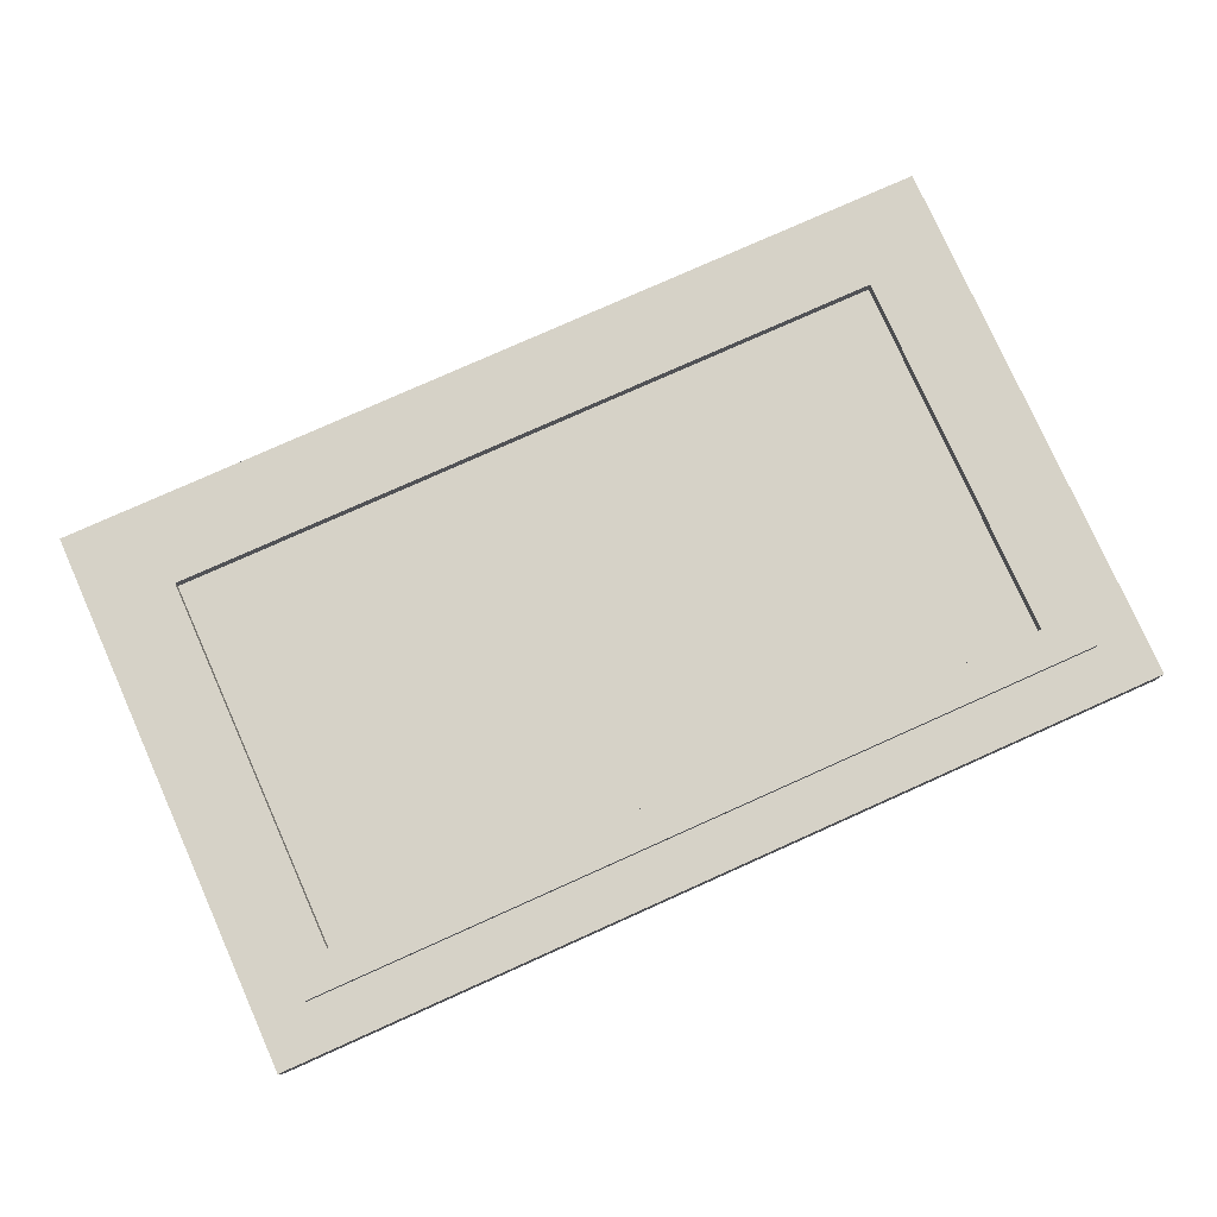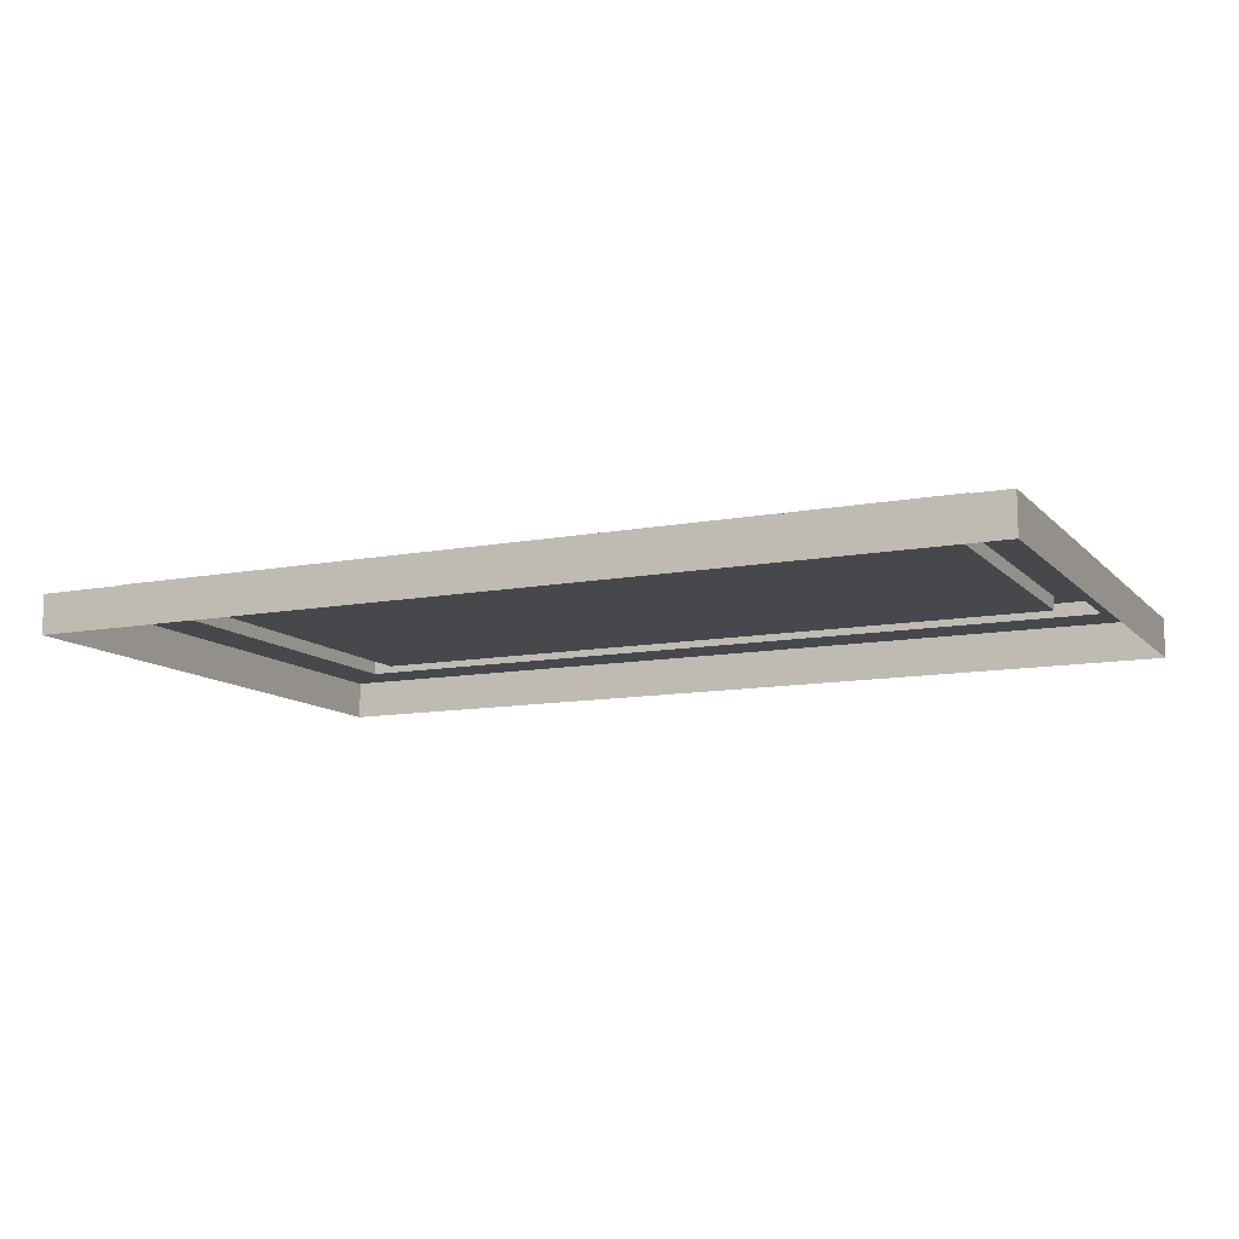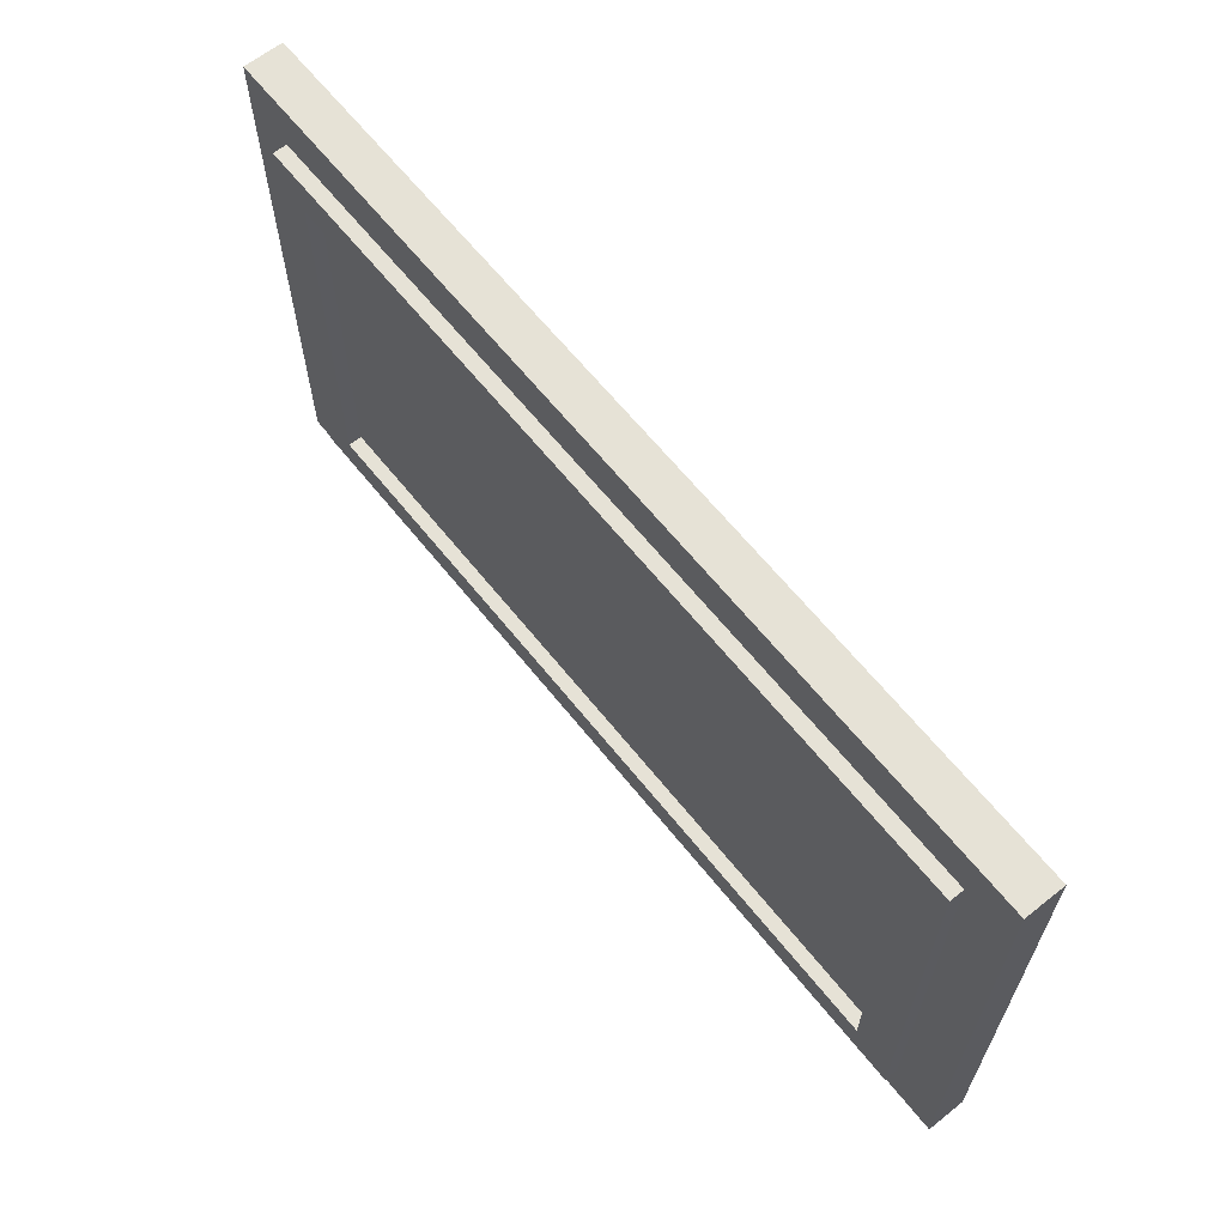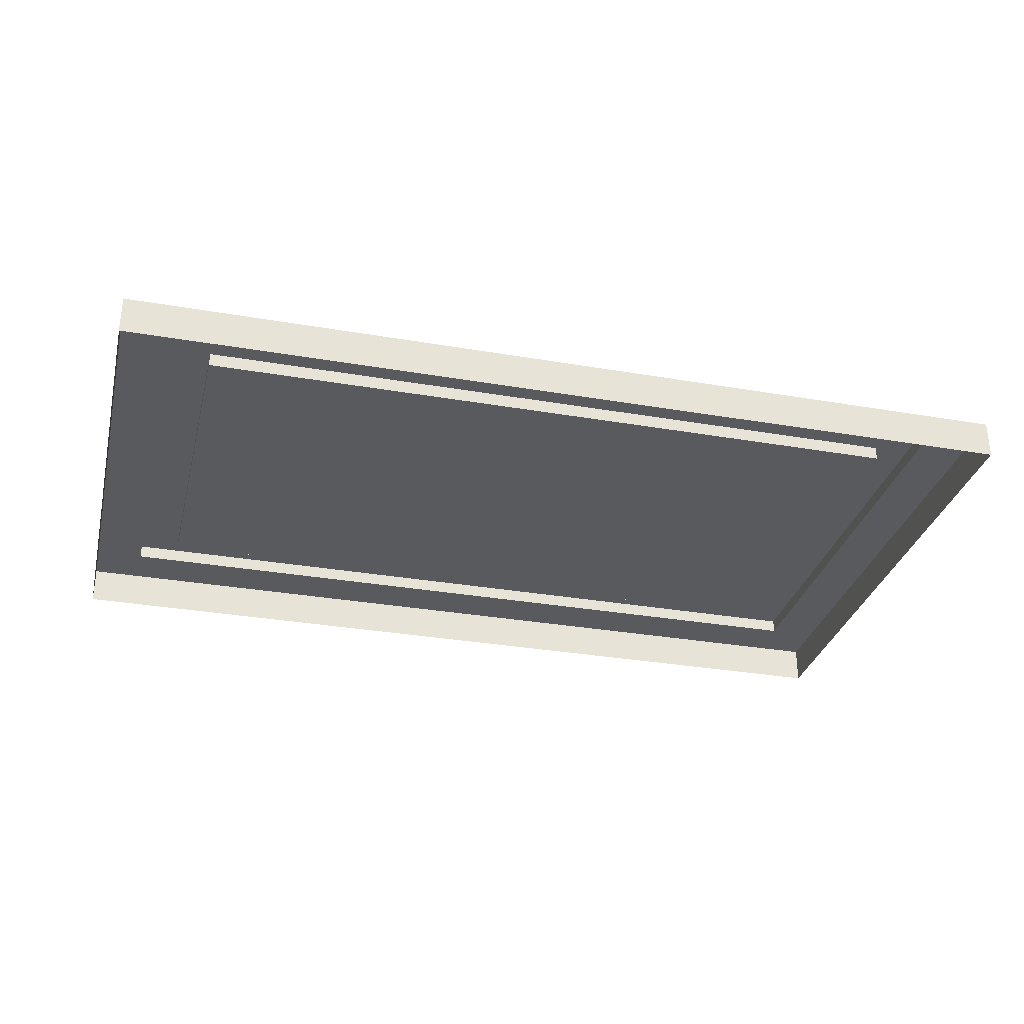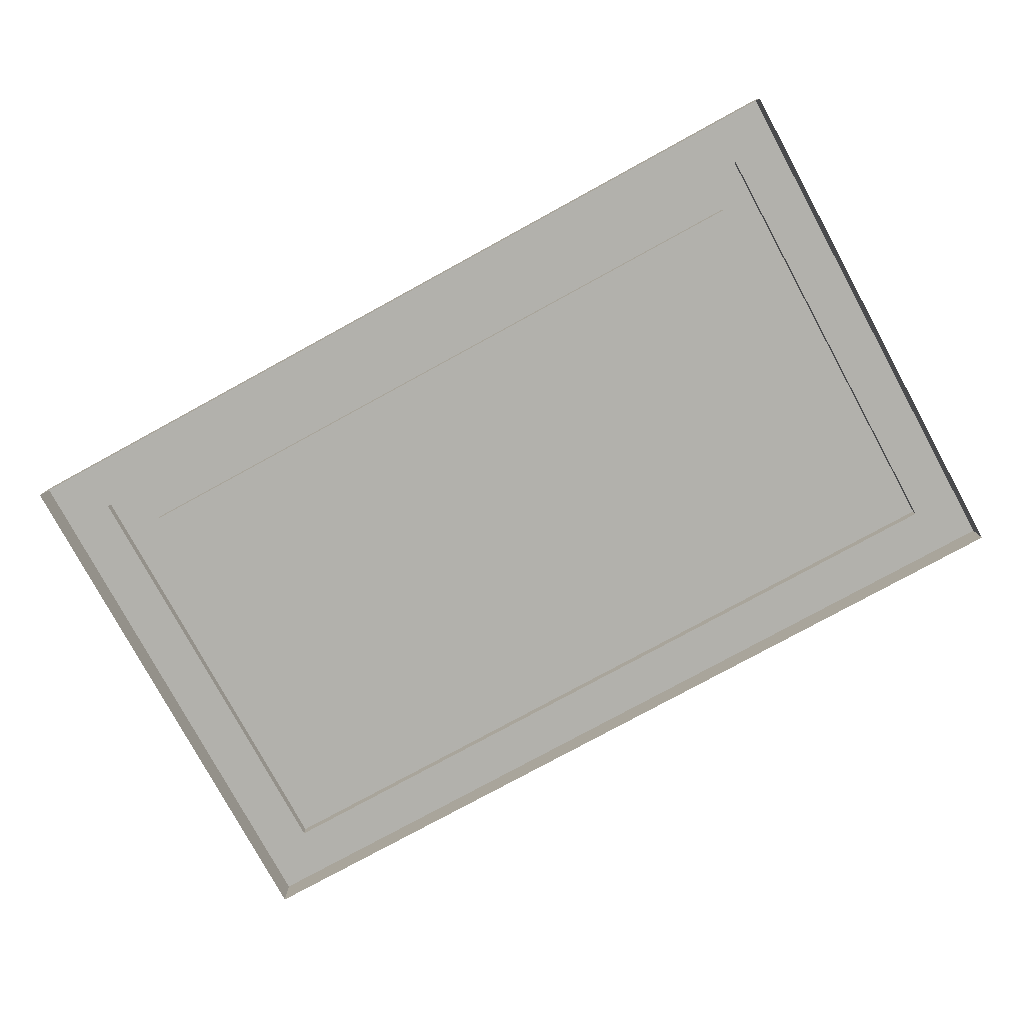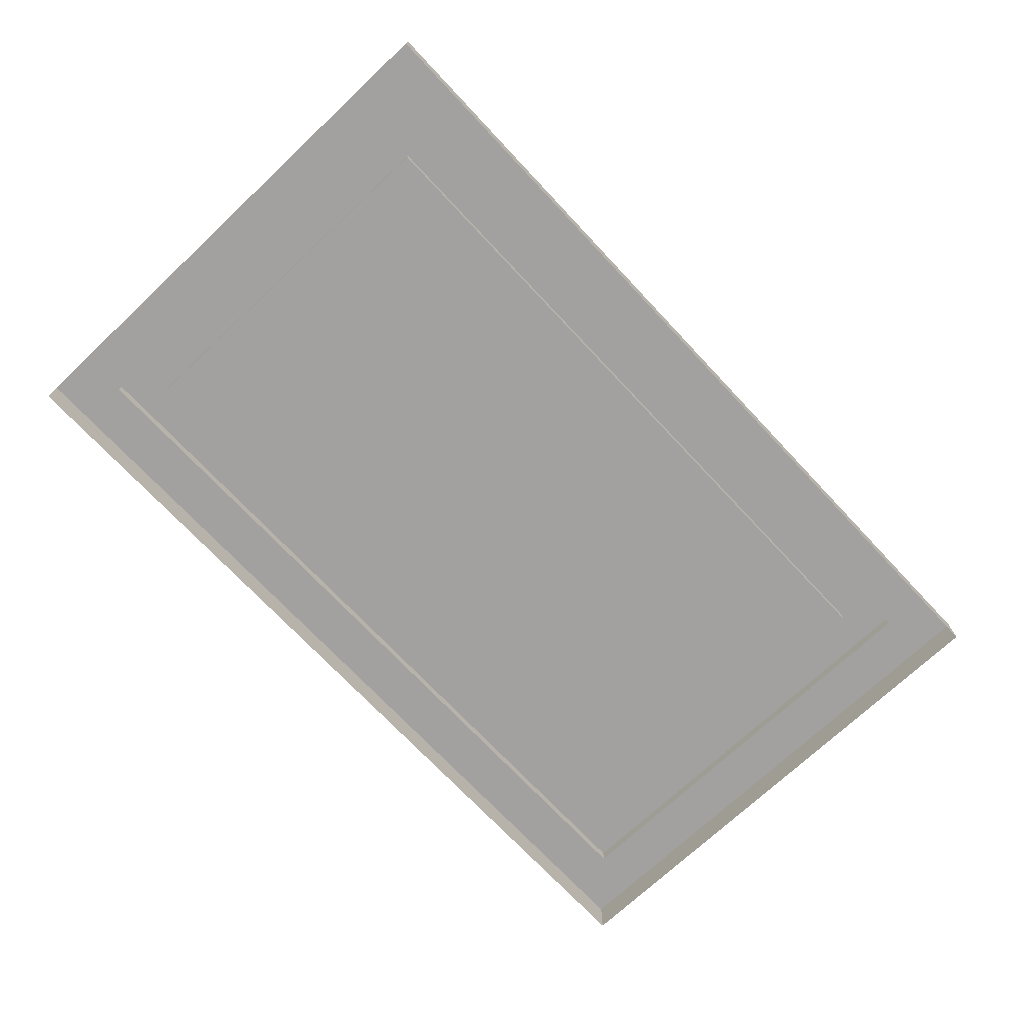
<metadata>
{"format":"obj","ext":"obj","renderer":"f3d","projection":"perspective","resolution":1024,"background":"white","views":[{"elev":78.5,"azim":-24.1,"up":"+Z"},{"elev":-11.2,"azim":-155.1,"up":"+Z"},{"elev":63.8,"azim":51.4,"up":"+Y"},{"elev":-31.4,"azim":166.2,"up":"+Z"},{"elev":-78.9,"azim":-151.4,"up":"+Z"},{"elev":-72.2,"azim":-46.8,"up":"+Z"}]}
</metadata>
<code>
o vent_mp_1
v -0.165 -0.1 -1e-06
v 0.165 -0.1 -1e-06
v -0.165 0.1 -1e-06
v 0.165 0.1 -1e-06
v -0.147 0.082 0.014
v -0.147 -0.082 0.014
v 0.147 -0.082 0.014
v 0.147 0.082 0.014
v -0.165 0.1 0.014
v -0.165 -0.1 0.014
v 0.165 -0.1 0.014
v 0.165 0.1 0.014
v -0.1337 0.06744 0.019
v -0.1337 -0.06911 0.019
v 0.132 -0.06911 0.019
v 0.132 0.06744 0.019
v -0.147 0.082 0.019
v -0.147 -0.082 0.019
v 0.147 -0.082 0.019
v 0.147 0.082 0.019
v -0.1337 0.06744 0.014
v -0.1337 -0.06911 0.014
v 0.132 -0.06911 0.014
v 0.132 0.06744 0.014
f 4 3 9 12
f 1 2 11 10
f 2 4 12 11
f 3 1 10 9
f 6 7 19 18
f 6 5 9 10
f 7 6 10 11
f 8 7 11 12
f 5 8 12 9
f 15 16 24 23
f 7 8 20 19
f 5 6 18 17
f 8 5 17 20
f 14 13 17 18
f 15 14 18 19
f 16 15 19 20
f 13 16 20 17
f 21 22 23 24
f 13 14 22 21
f 16 13 21 24
f 14 15 23 22

</code>
